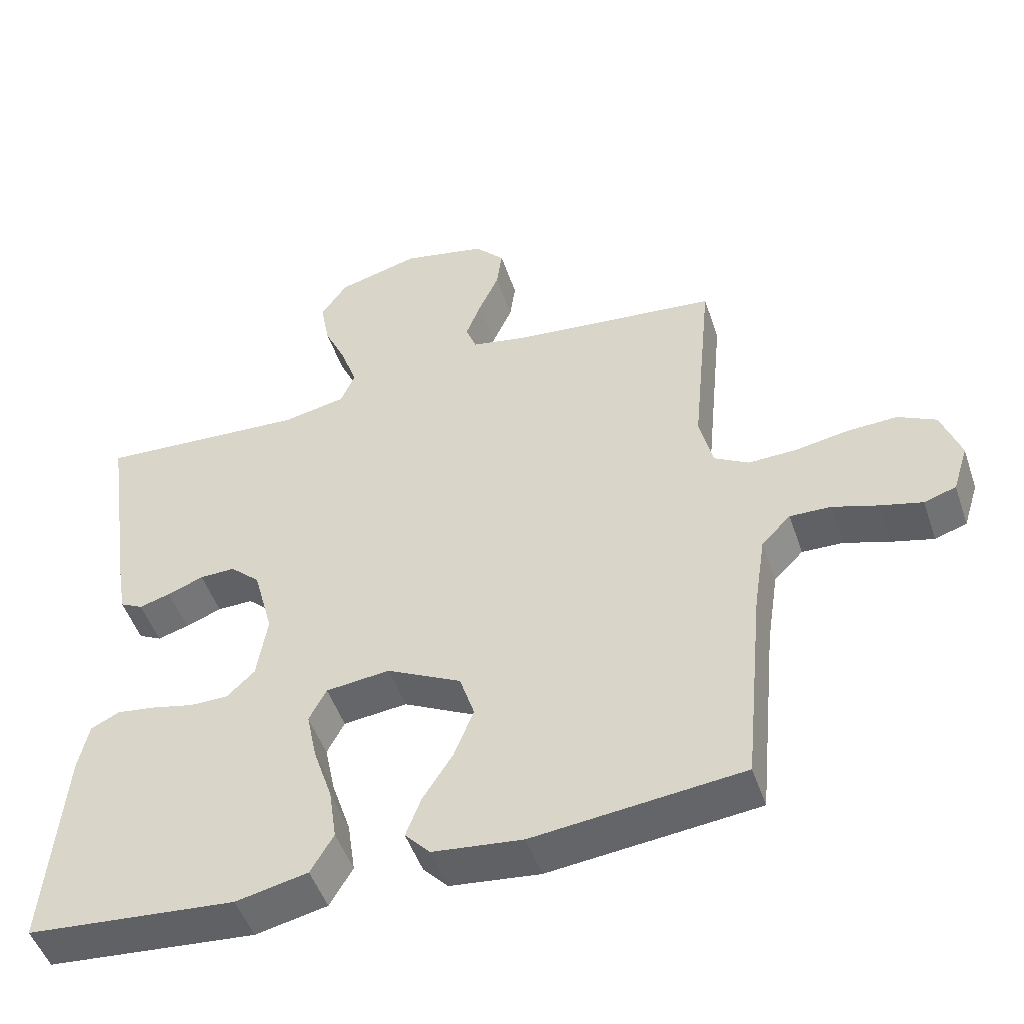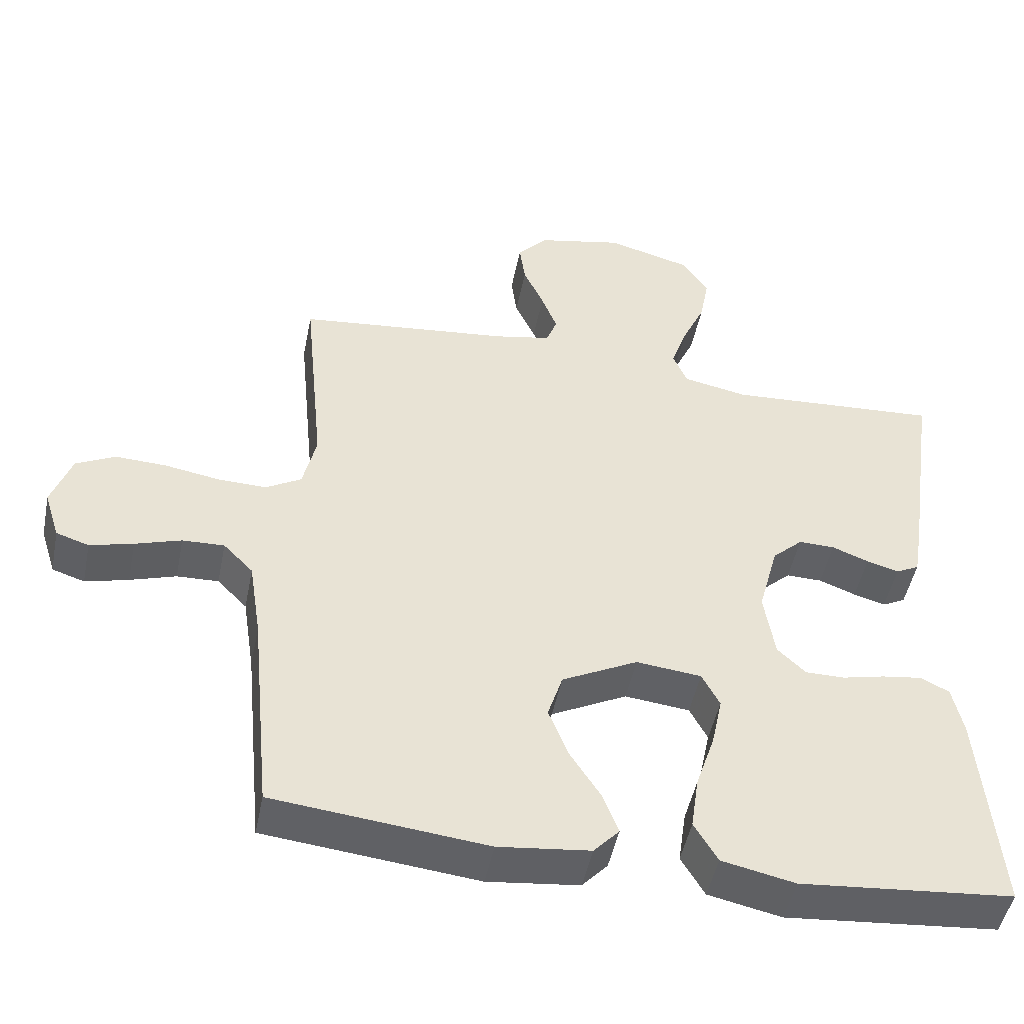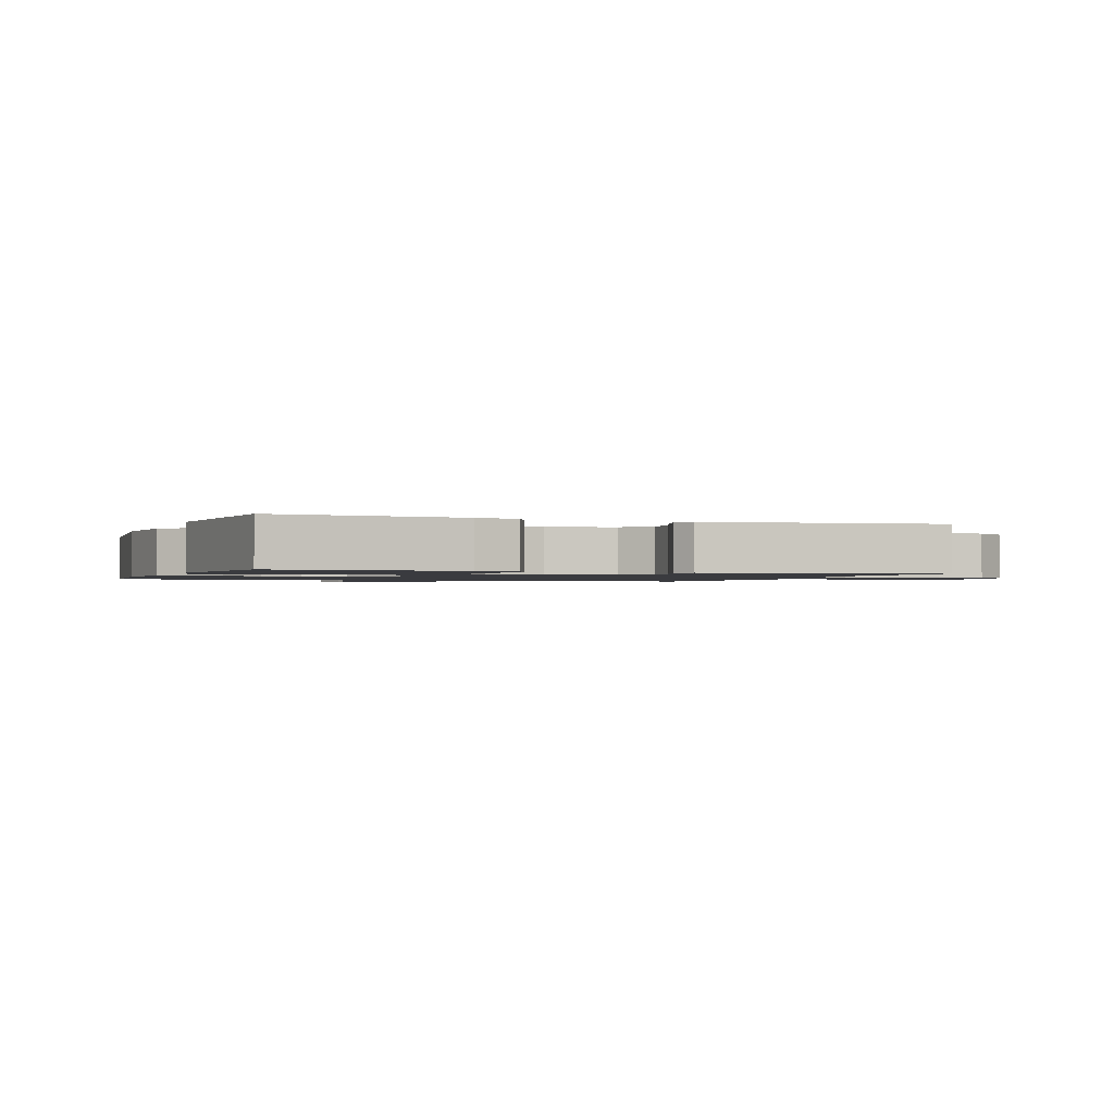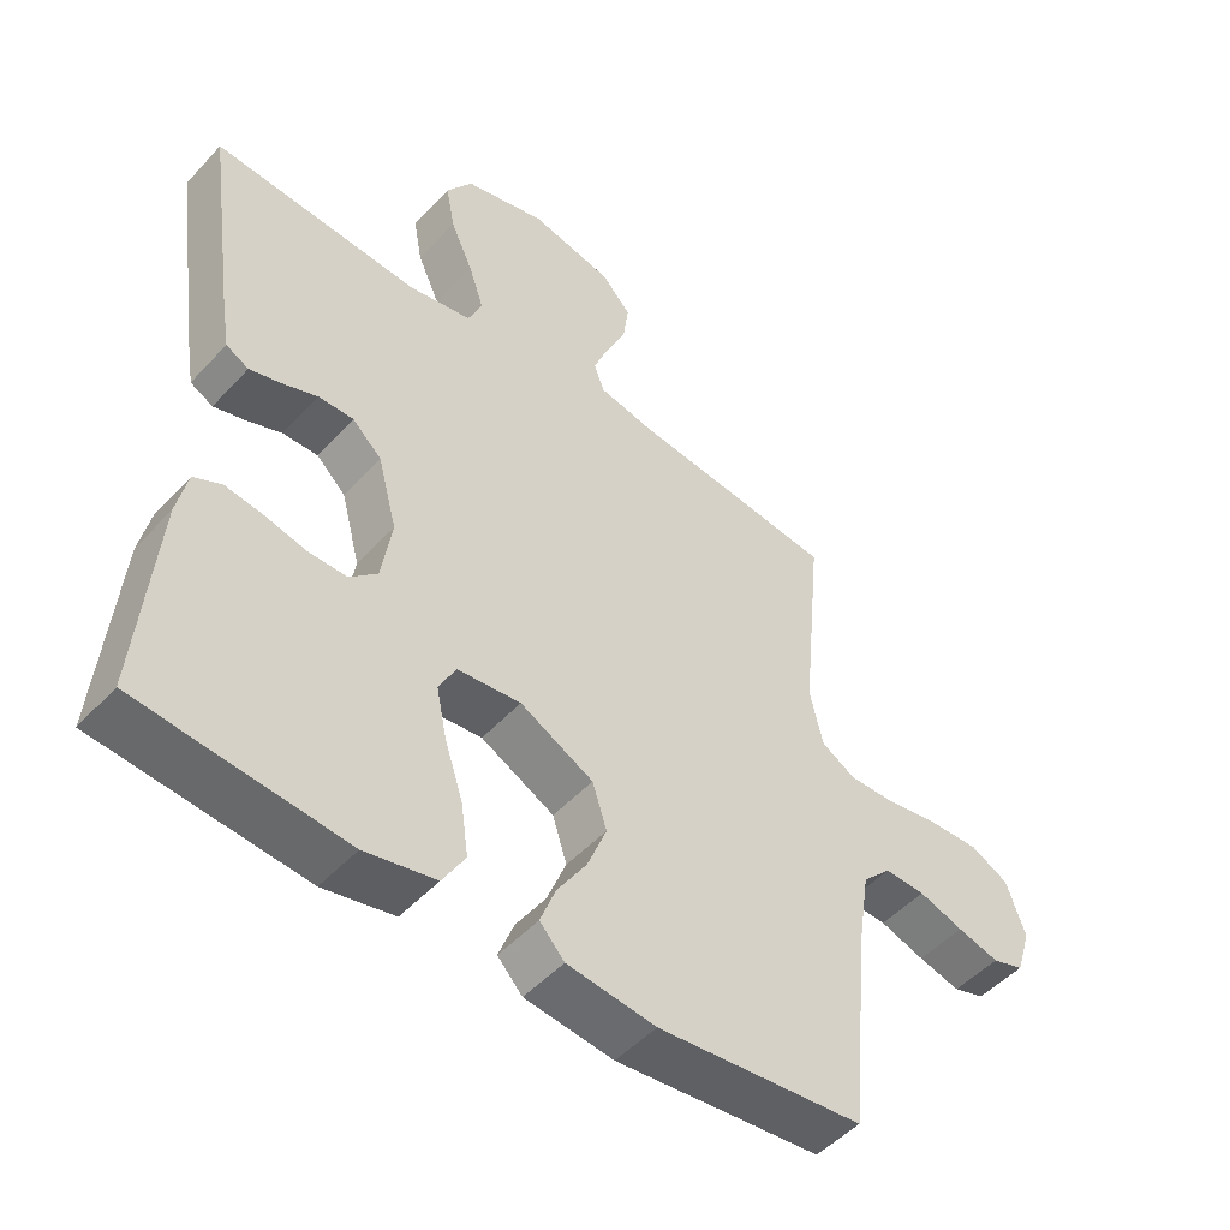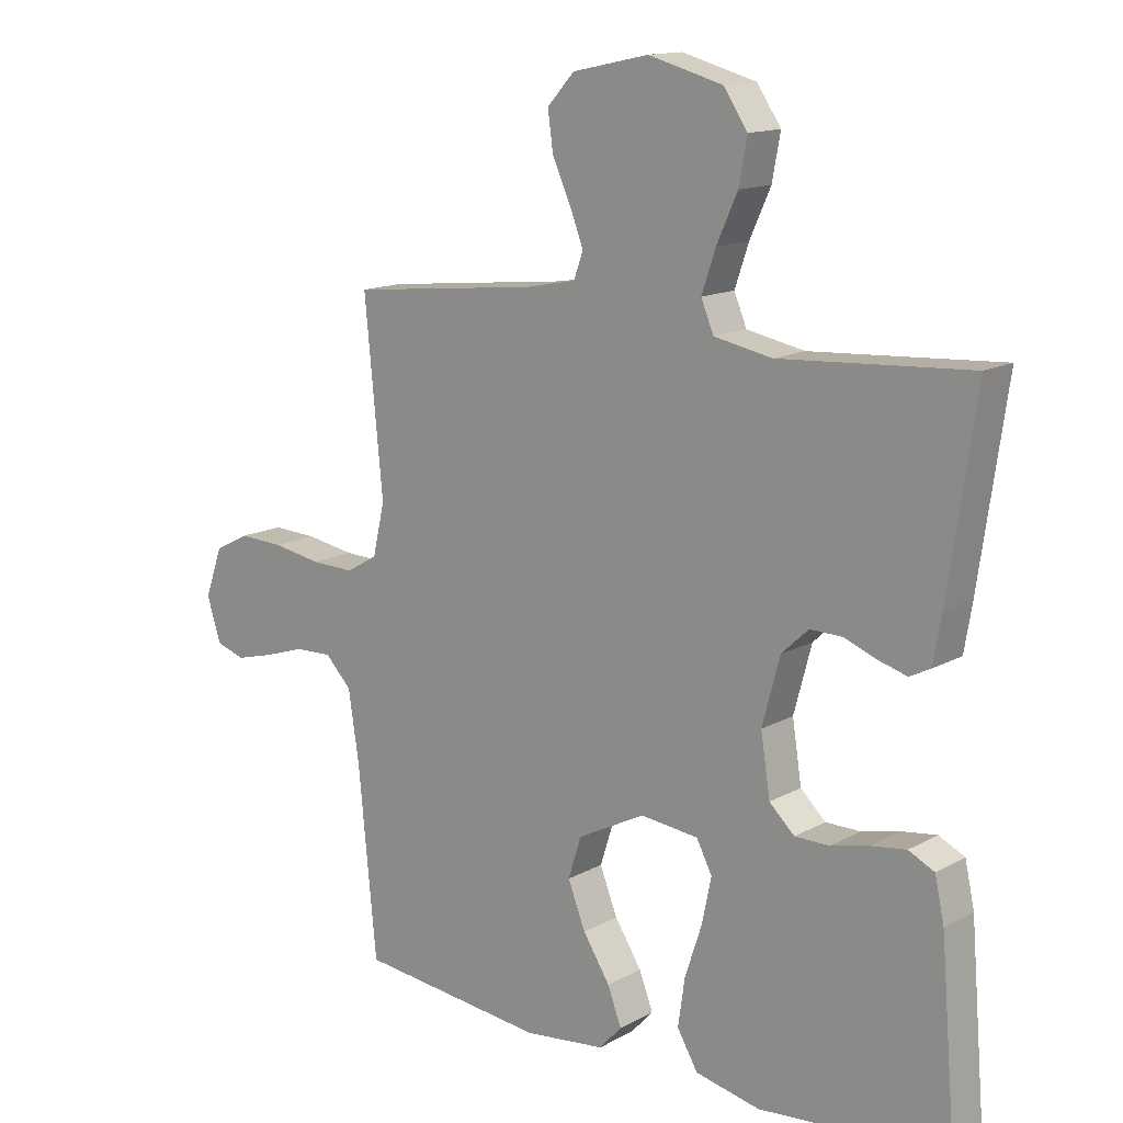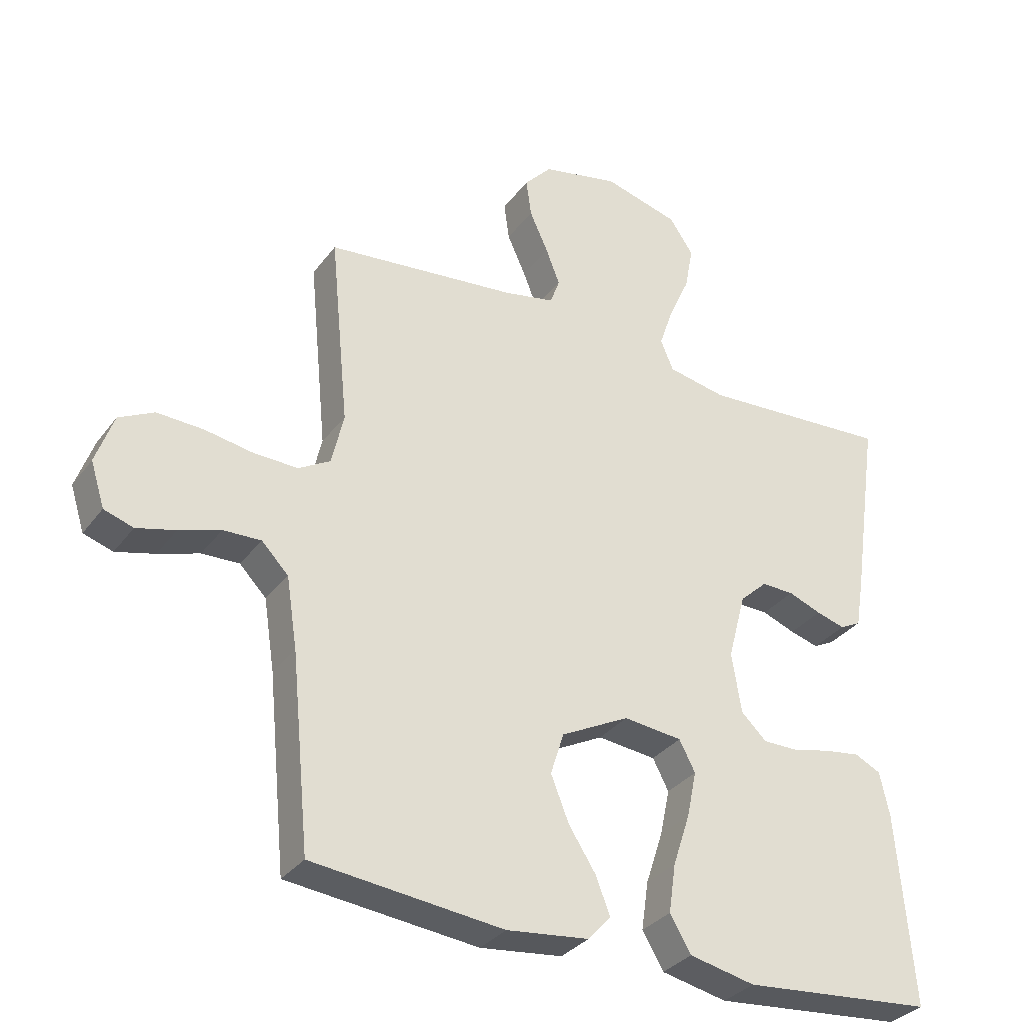
<metadata>
{"format":"obj","ext":"obj","renderer":"f3d","projection":"perspective","resolution":1024,"background":"white","views":[{"elev":-49.3,"azim":18.5,"up":"+Z"},{"elev":-48.4,"azim":168.7,"up":"+Z"},{"elev":-1.3,"azim":-110.4,"up":"+Y"},{"elev":-49.7,"azim":-40.7,"up":"+Z"},{"elev":14.1,"azim":-140.0,"up":"+Z"},{"elev":-32.6,"azim":149.4,"up":"+Z"}]}
</metadata>
<code>
v -0.5 0.07 -0.5
v -0.475 0.07 -0.2
v -0.46 0.07 -0.131
v -0.419 0.07 -0.111
v -0.363 0.07 -0.119
v -0.303 0.07 -0.133
v -0.248 0.07 -0.133
v -0.208 0.07 -0.095
v -0.193 0.07 0
v -0.221 0.07 0.105
v -0.264 0.07 0.145
v -0.315 0.07 0.144
v -0.367 0.07 0.124
v -0.412 0.07 0.111
v -0.445 0.07 0.128
v -0.457 0.07 0.2
v -0.5 0.07 0.5
v -0.2 0.07 0.481
v -0.108 0.07 0.499
v -0.088 0.07 0.547
v -0.11 0.07 0.612
v -0.143 0.07 0.685
v -0.156 0.07 0.755
v -0.118 0.07 0.811
v 0 0.07 0.843
v 0.121 0.07 0.817
v 0.164 0.07 0.77
v 0.156 0.07 0.71
v 0.127 0.07 0.646
v 0.105 0.07 0.589
v 0.12 0.07 0.548
v 0.2 0.07 0.532
v 0.5 0.07 0.5
v 0.471 0.07 0.2
v 0.49 0.07 0.118
v 0.54 0.07 0.089
v 0.609 0.07 0.091
v 0.686 0.07 0.104
v 0.758 0.07 0.107
v 0.813 0.07 0.079
v 0.841 0.07 0
v 0.819 0.07 -0.07
v 0.773 0.07 -0.085
v 0.712 0.07 -0.069
v 0.647 0.07 -0.048
v 0.588 0.07 -0.046
v 0.546 0.07 -0.089
v 0.529 0.07 -0.2
v 0.5 0.07 -0.5
v 0.2 0.07 -0.532
v 0.071 0.07 -0.517
v 0.035 0.07 -0.478
v 0.057 0.07 -0.42
v 0.1 0.07 -0.353
v 0.128 0.07 -0.282
v 0.107 0.07 -0.216
v 0 0.07 -0.161
v -0.092 0.07 -0.171
v -0.117 0.07 -0.219
v -0.102 0.07 -0.291
v -0.075 0.07 -0.373
v -0.064 0.07 -0.449
v -0.097 0.07 -0.505
v -0.2 0.07 -0.527
v -0.5 0 -0.5
v -0.475 0 -0.2
v -0.46 0 -0.131
v -0.419 0 -0.111
v -0.363 0 -0.119
v -0.303 0 -0.133
v -0.248 0 -0.133
v -0.208 0 -0.095
v -0.193 0 0
v -0.221 0 0.105
v -0.264 0 0.145
v -0.315 0 0.144
v -0.367 0 0.124
v -0.412 0 0.111
v -0.445 0 0.128
v -0.457 0 0.2
v -0.5 0 0.5
v -0.2 0 0.481
v -0.108 0 0.499
v -0.088 0 0.547
v -0.11 0 0.612
v -0.143 0 0.685
v -0.156 0 0.755
v -0.118 0 0.811
v 0 0 0.843
v 0.121 0 0.817
v 0.164 0 0.77
v 0.156 0 0.71
v 0.127 0 0.646
v 0.105 0 0.589
v 0.12 0 0.548
v 0.2 0 0.532
v 0.5 0 0.5
v 0.471 0 0.2
v 0.49 0 0.118
v 0.54 0 0.089
v 0.609 0 0.091
v 0.686 0 0.104
v 0.758 0 0.107
v 0.813 0 0.079
v 0.841 0 0
v 0.819 0 -0.07
v 0.773 0 -0.085
v 0.712 0 -0.069
v 0.647 0 -0.048
v 0.588 0 -0.046
v 0.546 0 -0.089
v 0.529 0 -0.2
v 0.5 0 -0.5
v 0.2 0 -0.532
v 0.071 0 -0.517
v 0.035 0 -0.478
v 0.057 0 -0.42
v 0.1 0 -0.353
v 0.128 0 -0.282
v 0.107 0 -0.216
v 0 0 -0.161
v -0.092 0 -0.171
v -0.117 0 -0.219
v -0.102 0 -0.291
v -0.075 0 -0.373
v -0.064 0 -0.449
v -0.097 0 -0.505
v -0.2 0 -0.527
f 60 61 62 63
f 59 60 63 64
f 51 52 53 54
f 51 54 55
f 48 49 50 51
f 47 48 51 55
f 46 47 55 56
f 42 43 44 45
f 40 41 42 45
f 40 45 46
f 37 38 39 40
f 36 37 40 46
f 35 36 46 56
f 32 33 34
f 31 32 34 35
f 26 27 28 29
f 26 29 30
f 25 26 30
f 24 25 30 31
f 21 22 23 24
f 20 21 24 31
f 15 16 17 18
f 15 18 19
f 12 13 14 15
f 12 15 19
f 11 12 19
f 10 11 19
f 9 10 19 20
f 3 4 5 6
f 1 2 3 6
f 59 64 1 6
f 58 59 6 7
f 57 58 7 8
f 31 35 56 57
f 20 31 57
f 8 9 20 57
f 127 126 125 124
f 128 127 124 123
f 118 117 116 115
f 119 118 115
f 115 114 113 112
f 119 115 112 111
f 120 119 111 110
f 109 108 107 106
f 109 106 105 104
f 110 109 104
f 104 103 102 101
f 110 104 101 100
f 120 110 100 99
f 98 97 96
f 99 98 96 95
f 93 92 91 90
f 94 93 90
f 94 90 89
f 95 94 89 88
f 88 87 86 85
f 95 88 85 84
f 82 81 80 79
f 83 82 79
f 79 78 77 76
f 83 79 76
f 83 76 75
f 83 75 74
f 84 83 74 73
f 70 69 68 67
f 70 67 66 65
f 70 65 128 123
f 71 70 123 122
f 72 71 122 121
f 121 120 99 95
f 121 95 84
f 121 84 73 72
f 1 65 66 2
f 2 66 67 3
f 3 67 68 4
f 4 68 69 5
f 5 69 70 6
f 6 70 71 7
f 7 71 72 8
f 8 72 73 9
f 9 73 74 10
f 10 74 75 11
f 11 75 76 12
f 12 76 77 13
f 13 77 78 14
f 14 78 79 15
f 15 79 80 16
f 16 80 81 17
f 17 81 82 18
f 18 82 83 19
f 19 83 84 20
f 20 84 85 21
f 21 85 86 22
f 22 86 87 23
f 23 87 88 24
f 24 88 89 25
f 25 89 90 26
f 26 90 91 27
f 27 91 92 28
f 28 92 93 29
f 29 93 94 30
f 30 94 95 31
f 31 95 96 32
f 32 96 97 33
f 33 97 98 34
f 34 98 99 35
f 35 99 100 36
f 36 100 101 37
f 37 101 102 38
f 38 102 103 39
f 39 103 104 40
f 40 104 105 41
f 41 105 106 42
f 42 106 107 43
f 43 107 108 44
f 44 108 109 45
f 45 109 110 46
f 46 110 111 47
f 47 111 112 48
f 48 112 113 49
f 49 113 114 50
f 50 114 115 51
f 51 115 116 52
f 52 116 117 53
f 53 117 118 54
f 54 118 119 55
f 55 119 120 56
f 56 120 121 57
f 57 121 122 58
f 58 122 123 59
f 59 123 124 60
f 60 124 125 61
f 61 125 126 62
f 62 126 127 63
f 63 127 128 64
f 64 128 65 1

</code>
